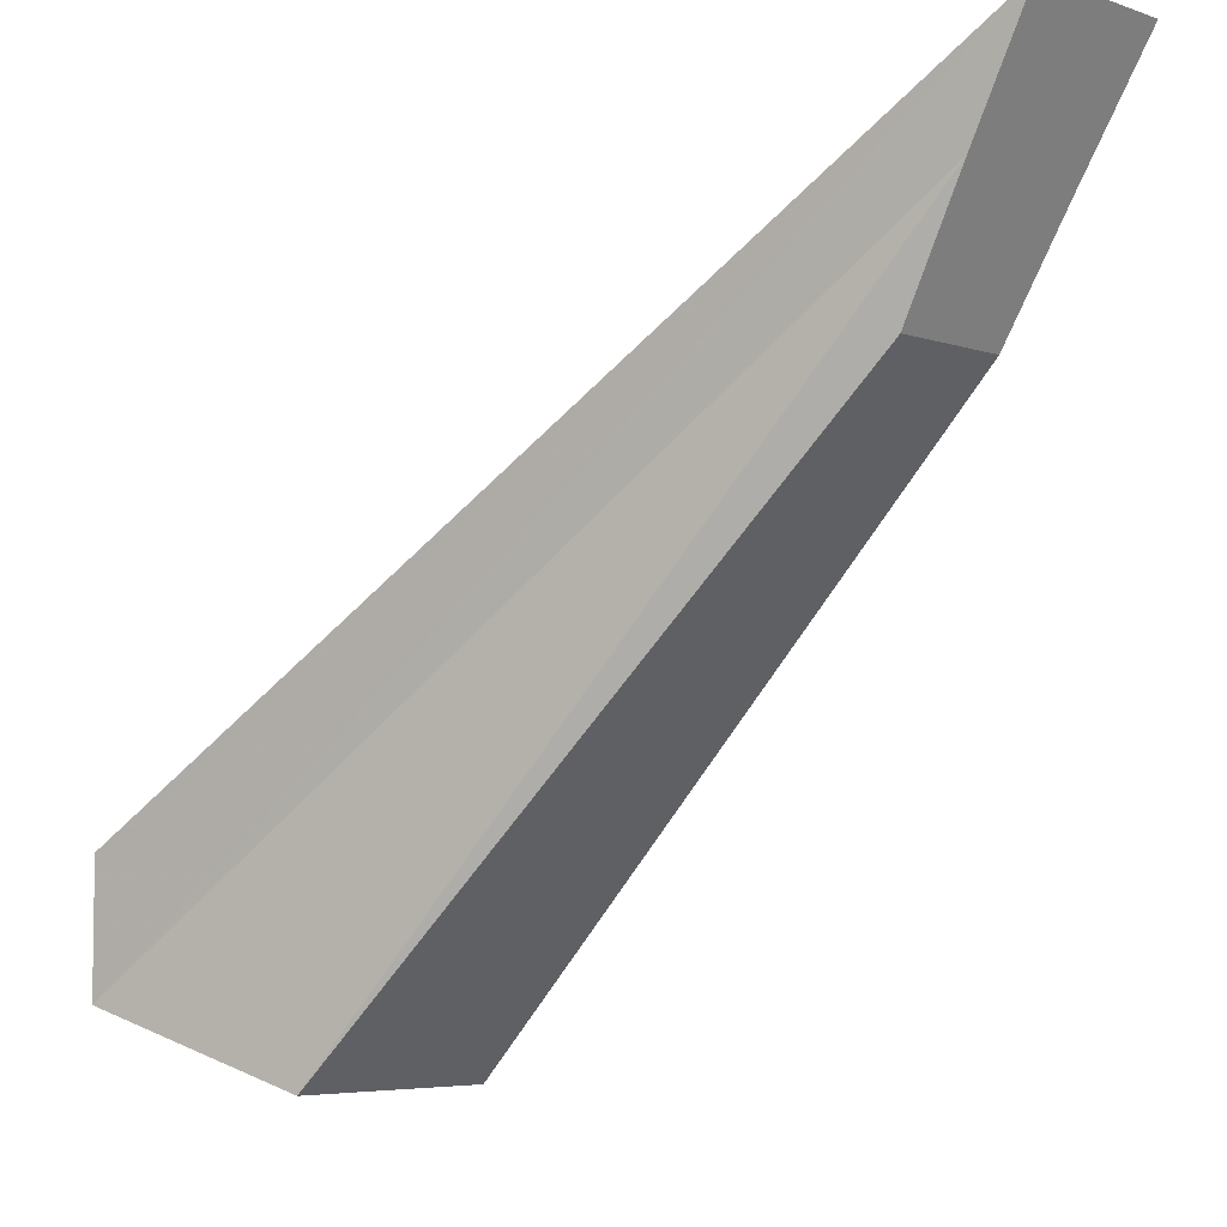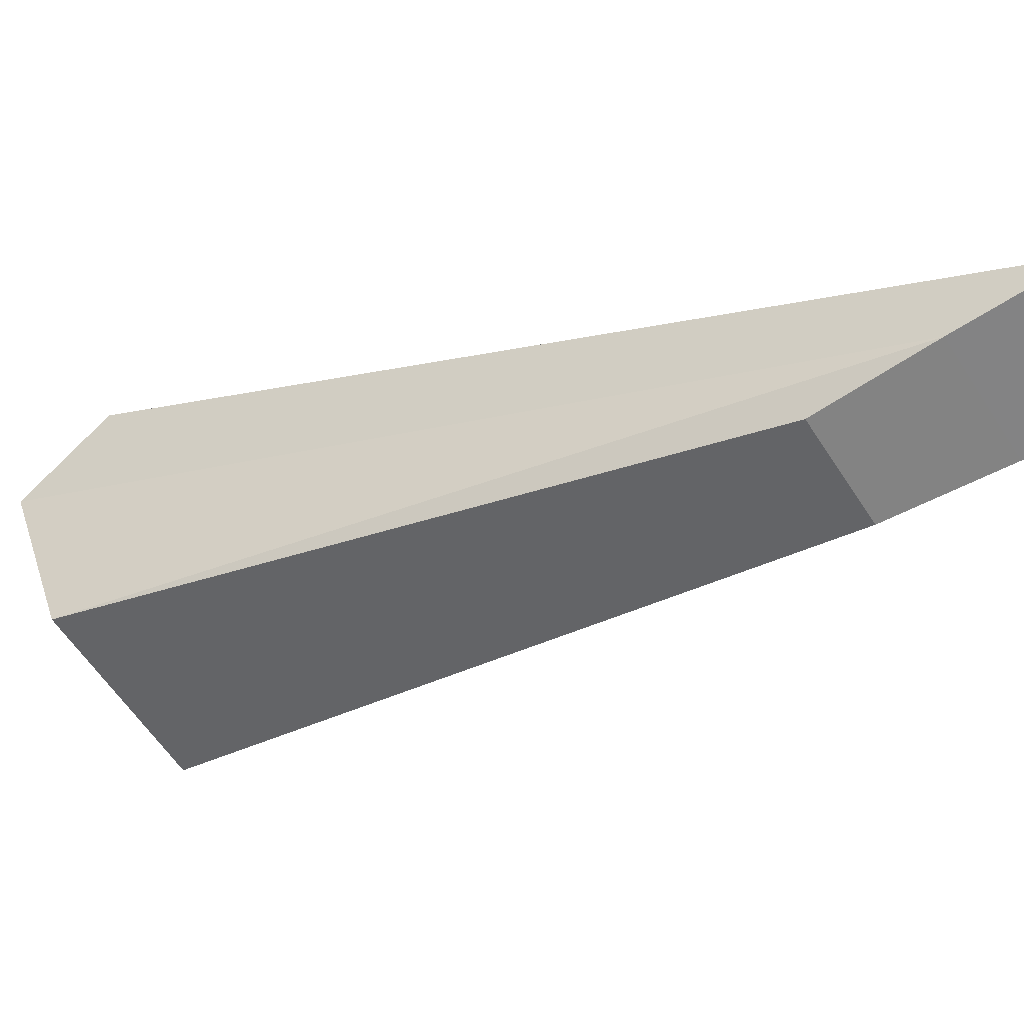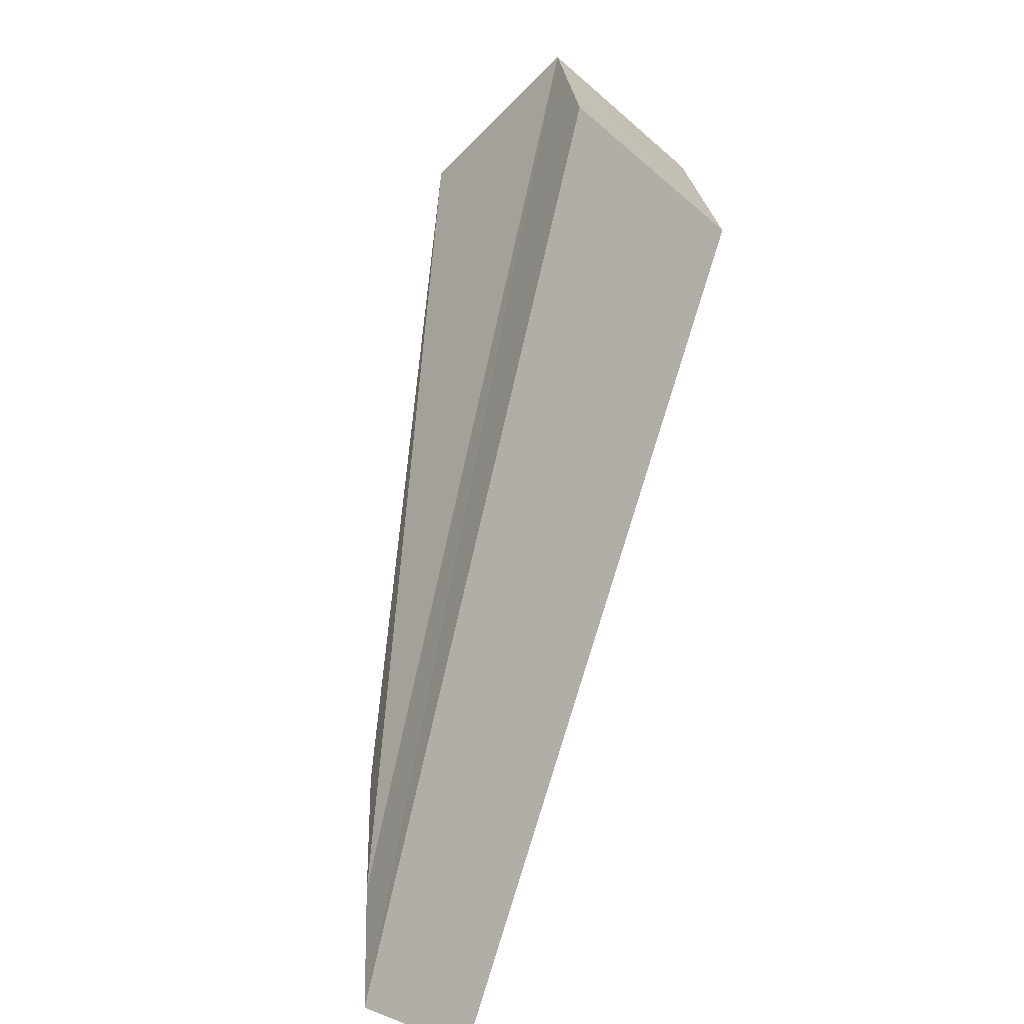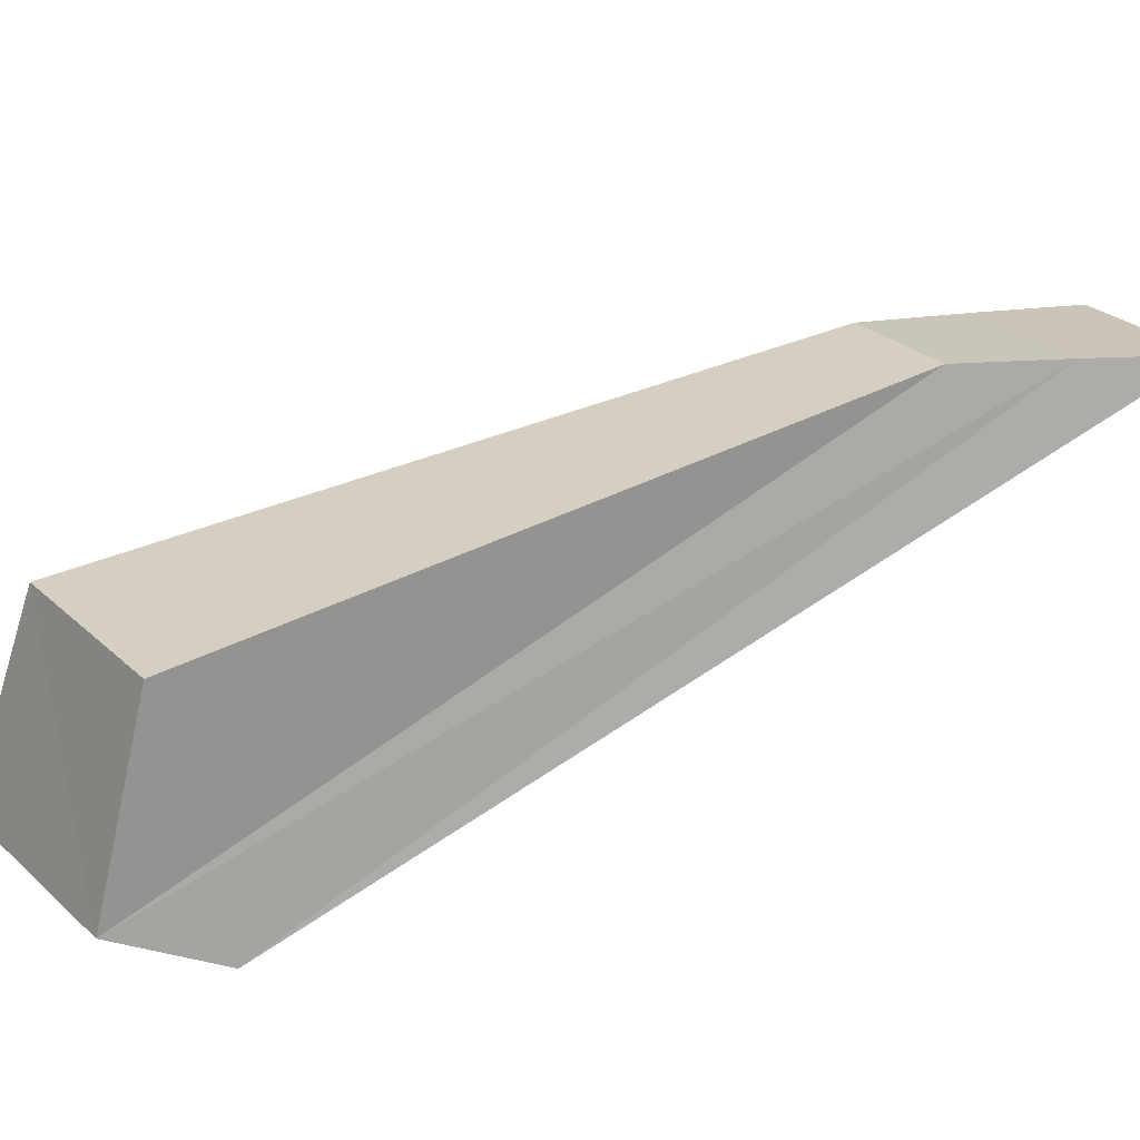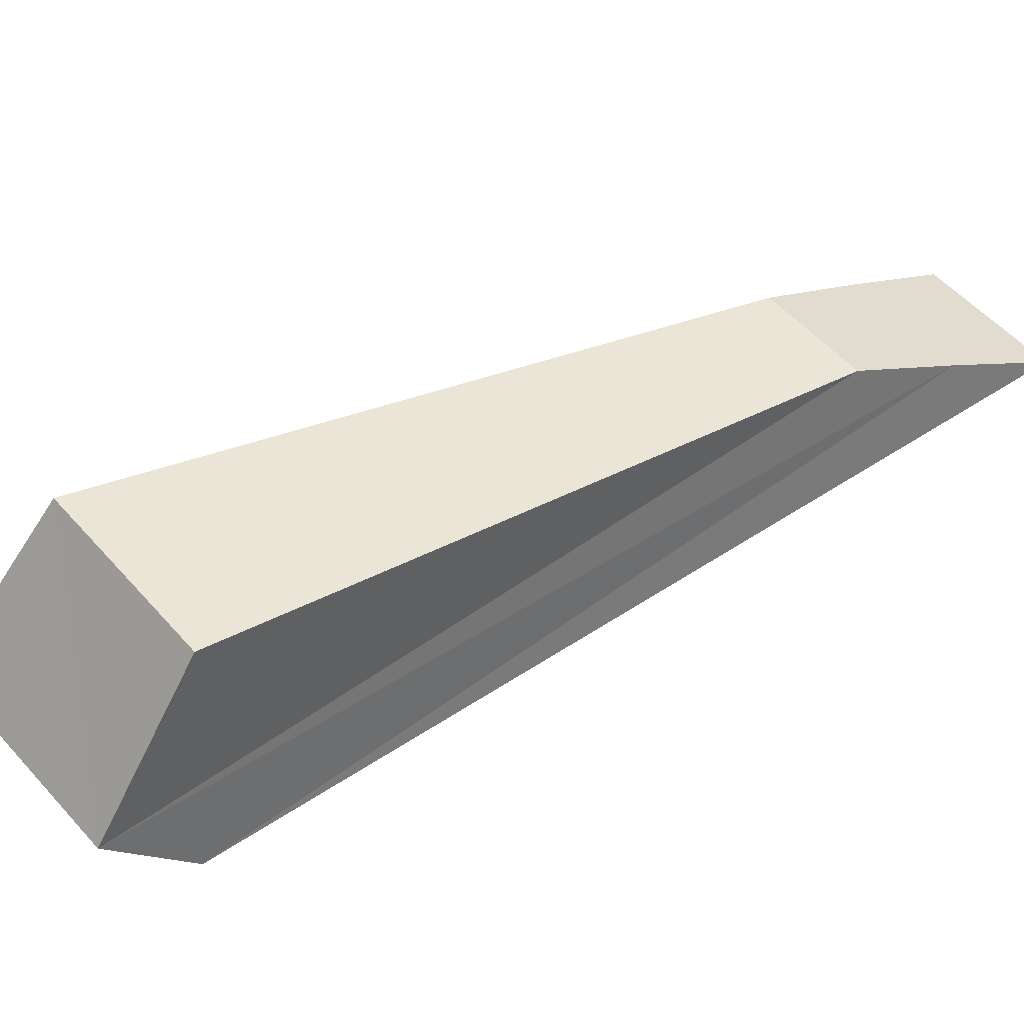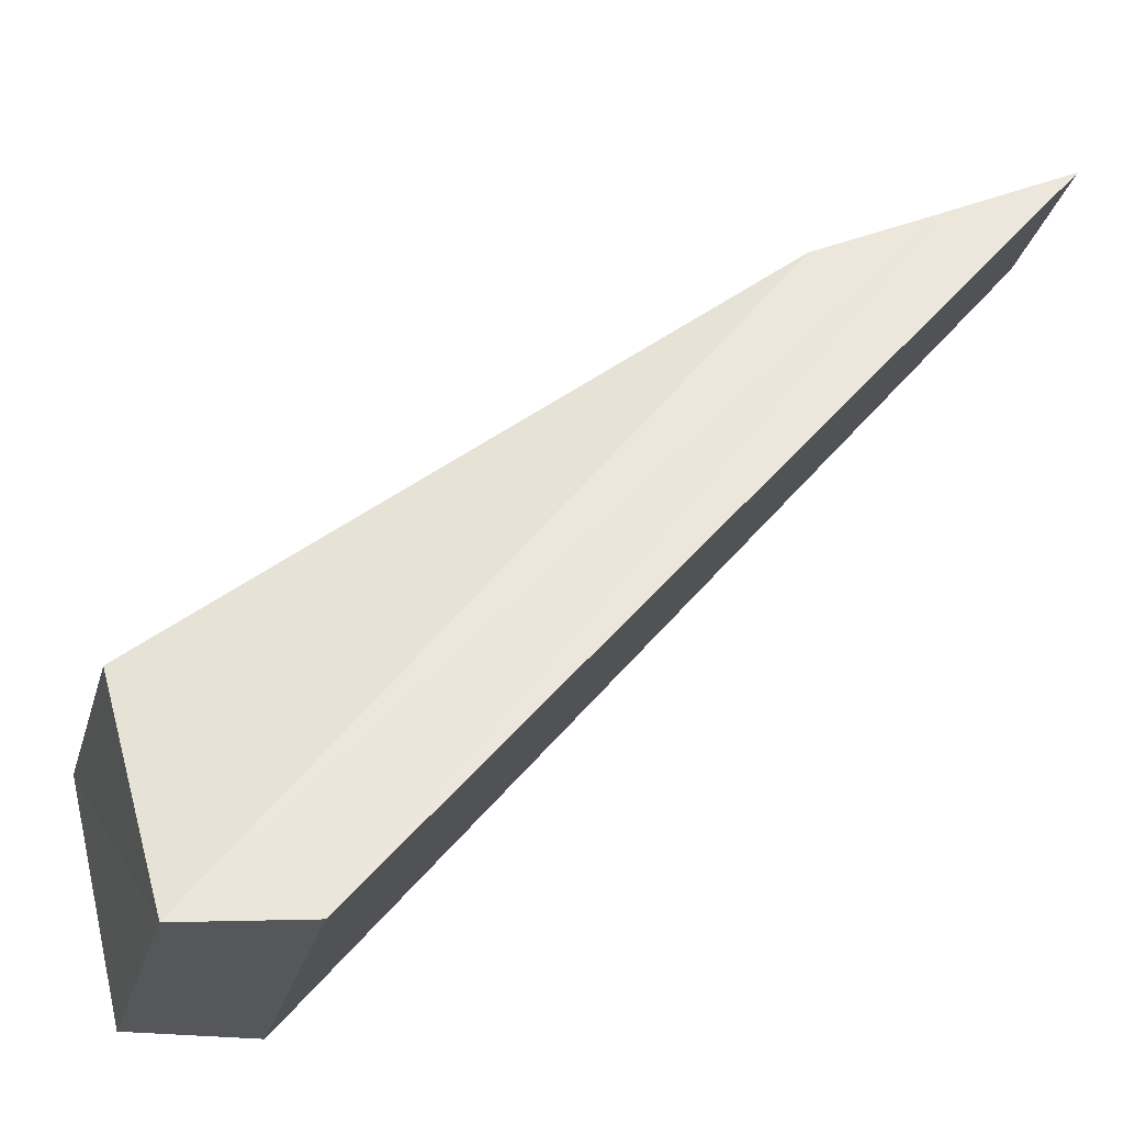
<metadata>
{"format":"obj","ext":"obj","renderer":"f3d","projection":"perspective","resolution":1024,"background":"white","views":[{"elev":76.2,"azim":-100.2,"up":"+Z"},{"elev":60.1,"azim":-53.5,"up":"+Z"},{"elev":27.2,"azim":60.8,"up":"+Y"},{"elev":-39.0,"azim":-54.5,"up":"+Z"},{"elev":-24.2,"azim":-71.2,"up":"+Z"},{"elev":-78.9,"azim":-21.9,"up":"+Z"}]}
</metadata>
<code>
v 2.428 0.3938 0.724
v 2.286 0.6483 0.5219
v 2.285 0.7125 0.5934
v 2.428 0.4315 0.7666
v 2.391 0.4545 0.7472
v 2.245 0.7211 0.5799
v 2.205 0.6651 0.6144
v 2.355 0.477 0.727
v 2.205 0.6158 0.5586
v 2.355 0.4478 0.6939
v 2.391 0.421 0.7094
v 2.245 0.6637 0.5165
g zone0
f 1 2 3
f 1 3 4
f 5 6 7
f 5 7 8
f 8 7 9
f 8 9 10
f 11 12 2
f 11 2 1
f 5 8 10
f 5 10 11
f 6 3 2
f 6 2 12
f 7 6 12
f 7 12 9
f 4 5 11
f 4 11 1
f 10 9 12
f 10 12 11
f 4 3 6
f 4 6 5

</code>
